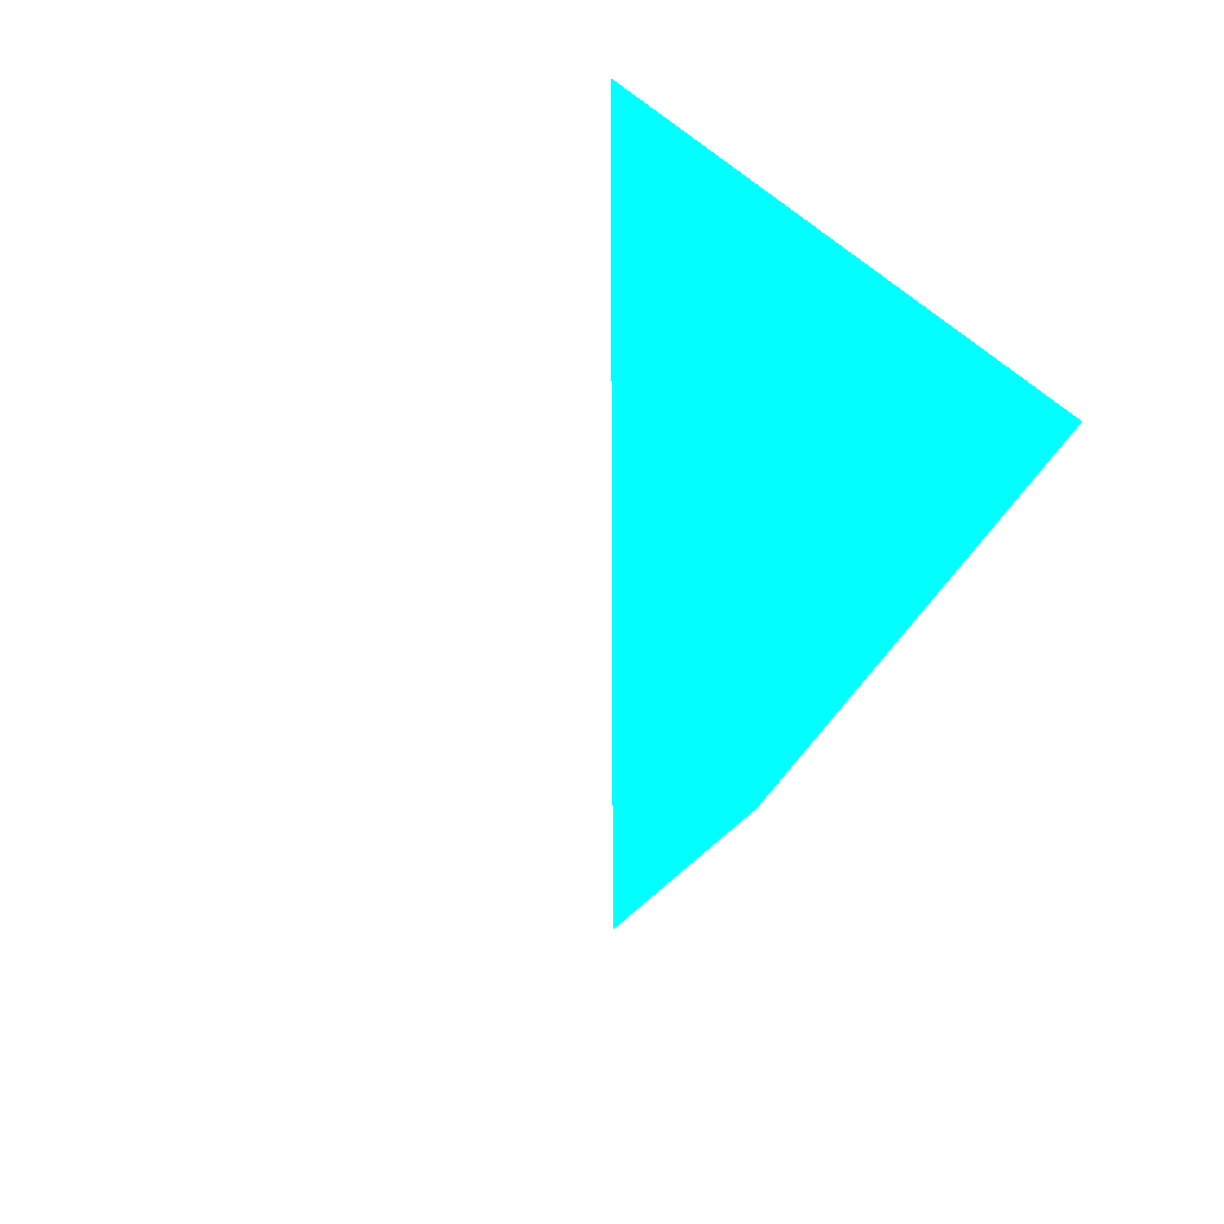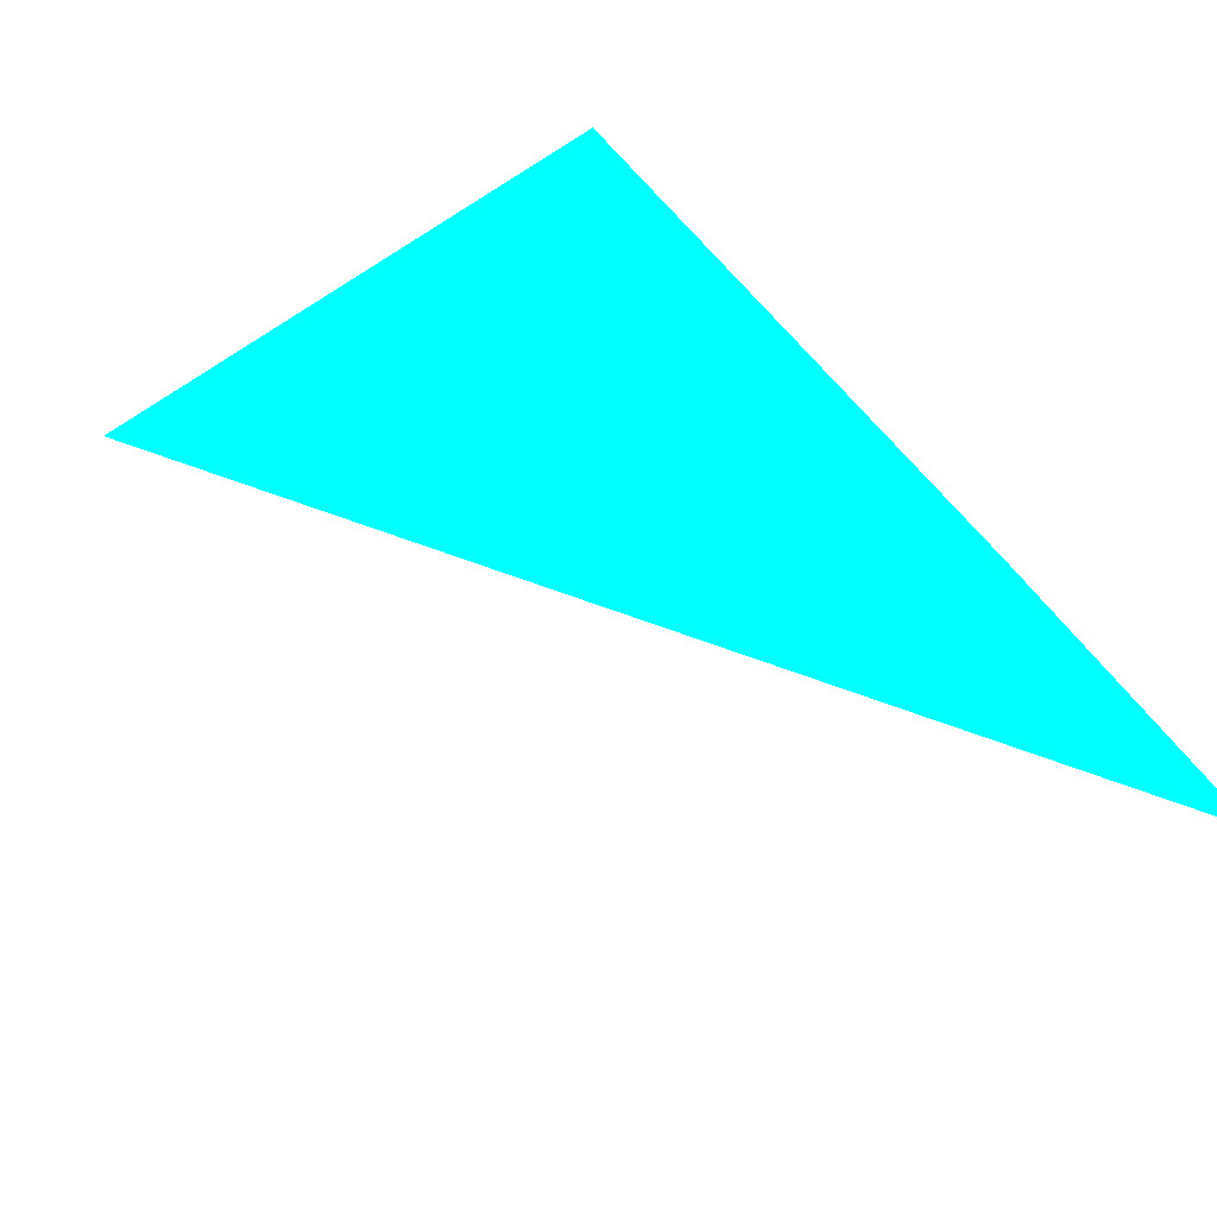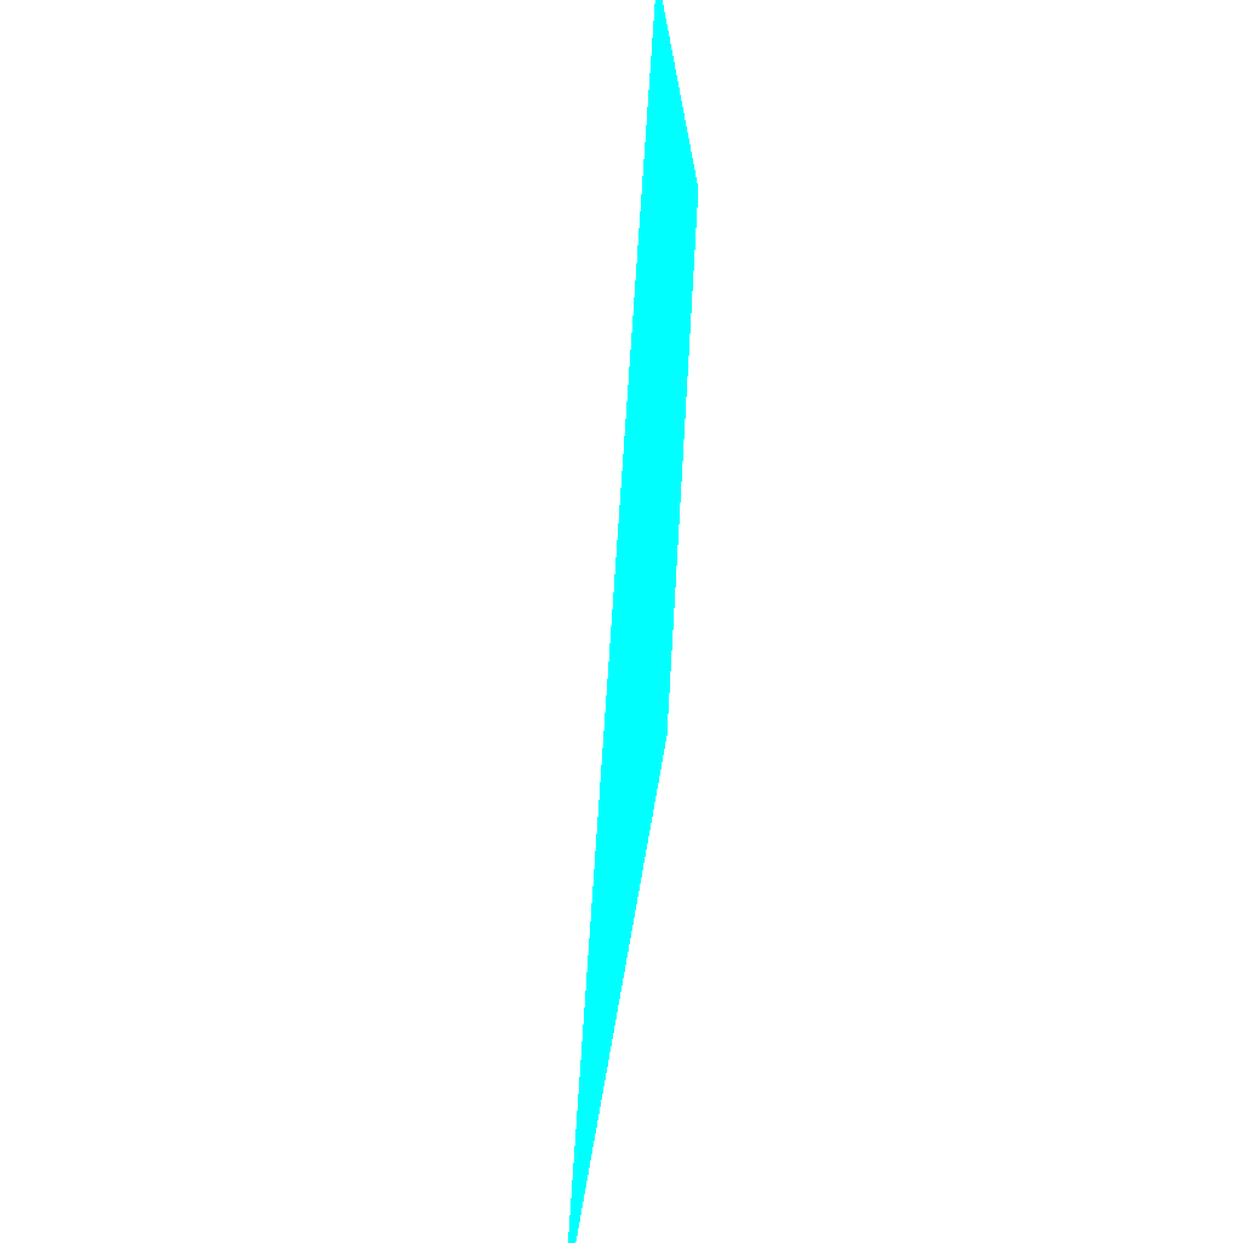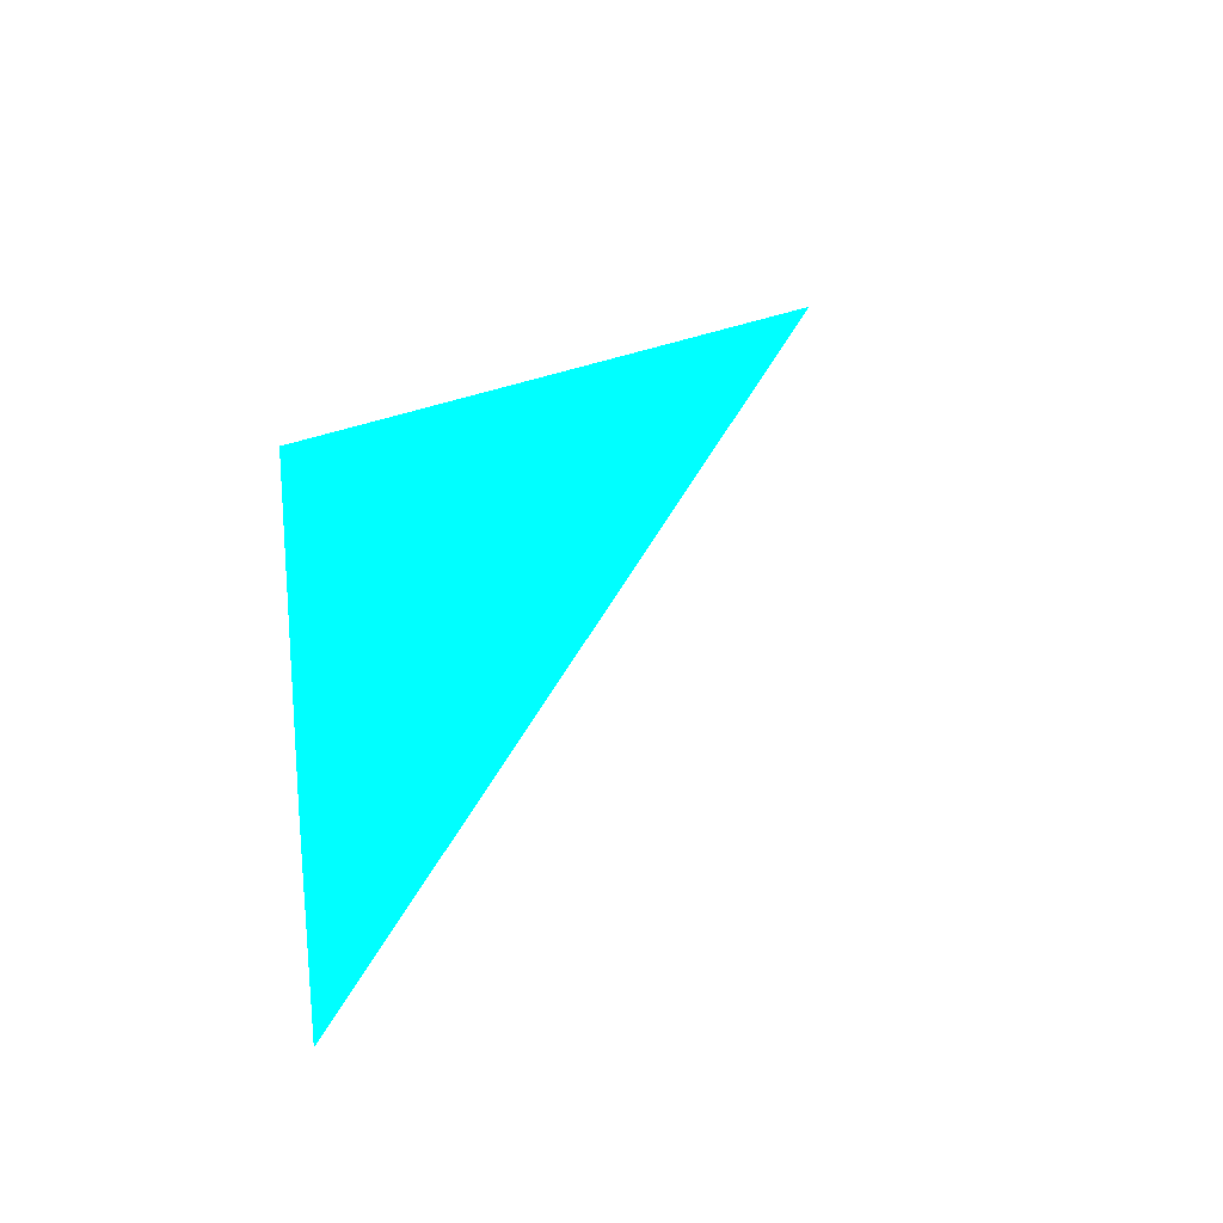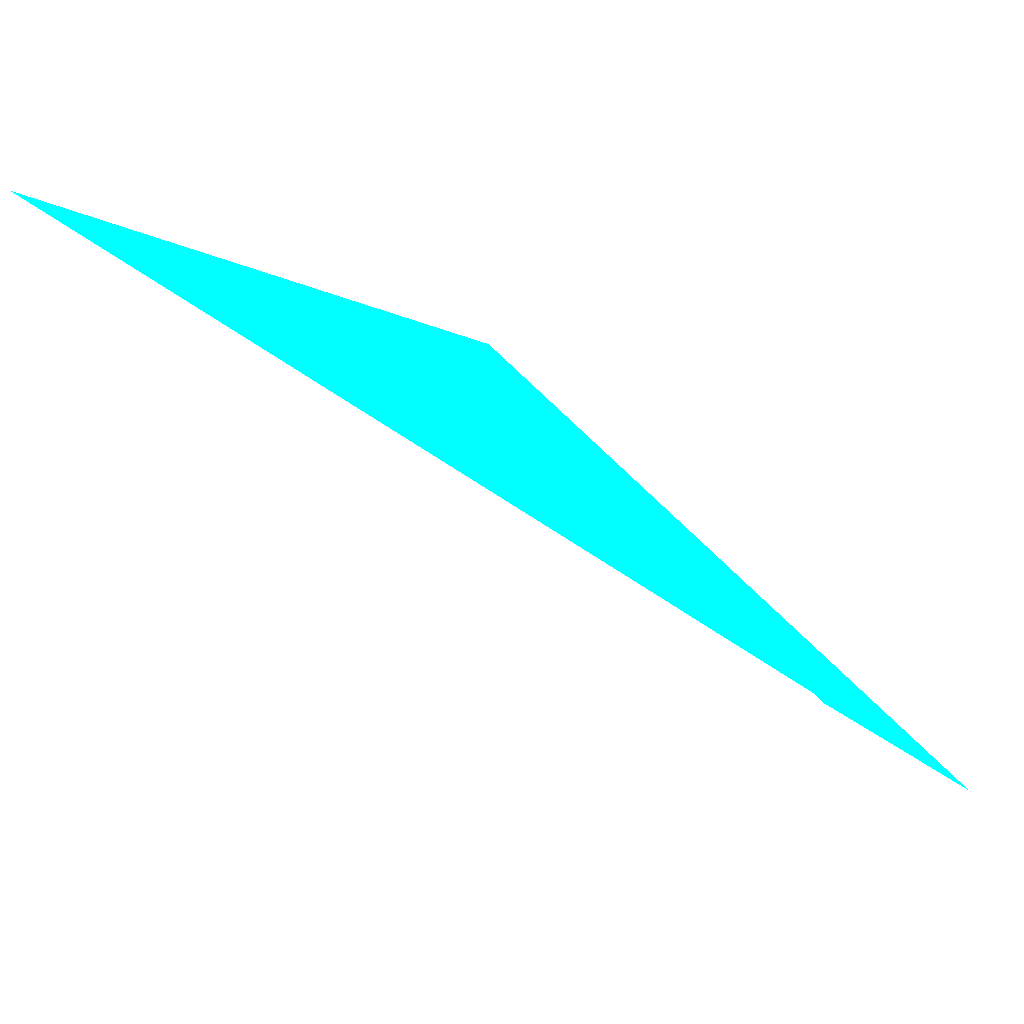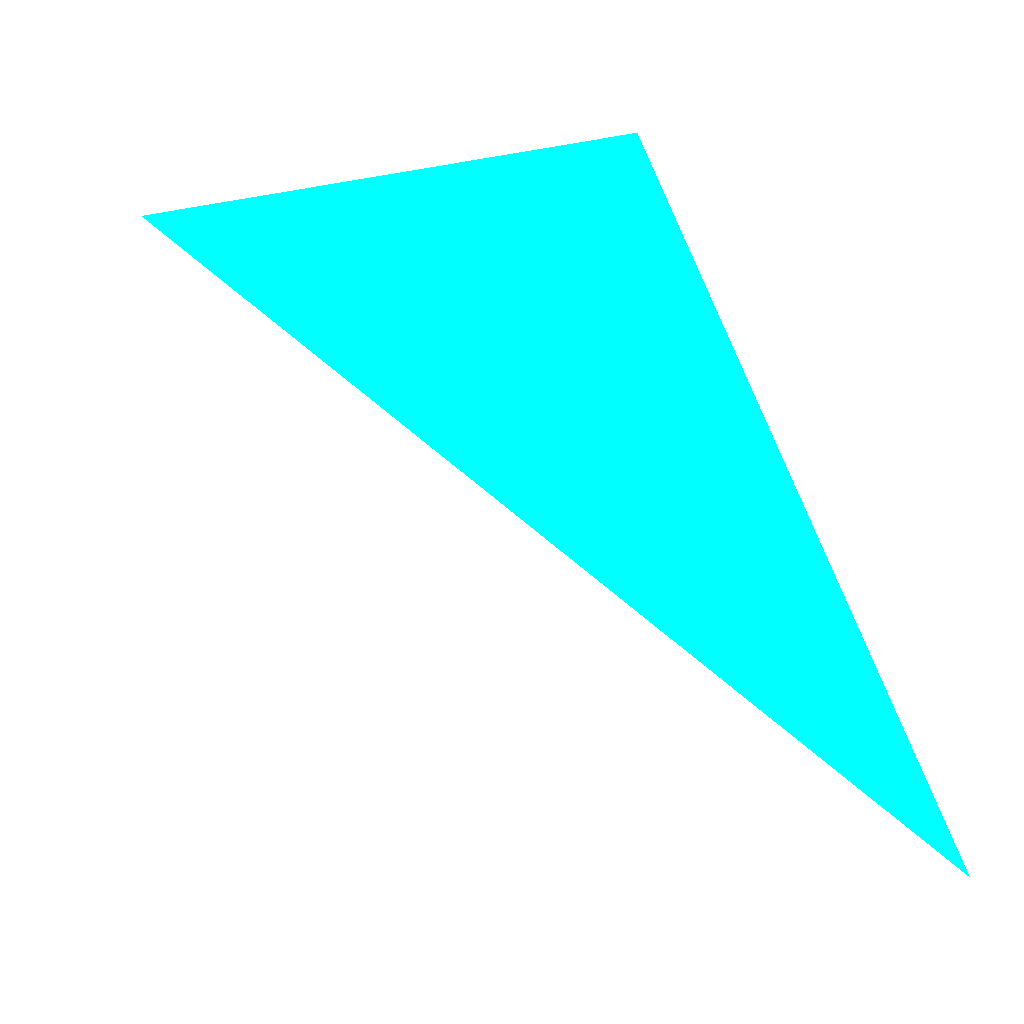
<metadata>
{"format":"obj","ext":"obj","renderer":"f3d","projection":"perspective","resolution":1024,"background":"white","views":[{"elev":-3.0,"azim":-123.1,"up":"+Y"},{"elev":-77.3,"azim":-44.9,"up":"+Y"},{"elev":52.1,"azim":-122.5,"up":"+Z"},{"elev":-1.0,"azim":80.9,"up":"+Y"},{"elev":2.1,"azim":-44.0,"up":"+Y"},{"elev":-76.8,"azim":-66.1,"up":"+Y"}]}
</metadata>
<code>
o geometry_0
v 6.125e+05 5.855e+06 648 0 1 1
v 6.125e+05 5.855e+06 664 0 1 1
v 6.125e+05 5.855e+06 664 0 1 1
v 6.125e+05 5.855e+06 664 0 1 1
f 3 4 2
f 1 2 4

</code>
